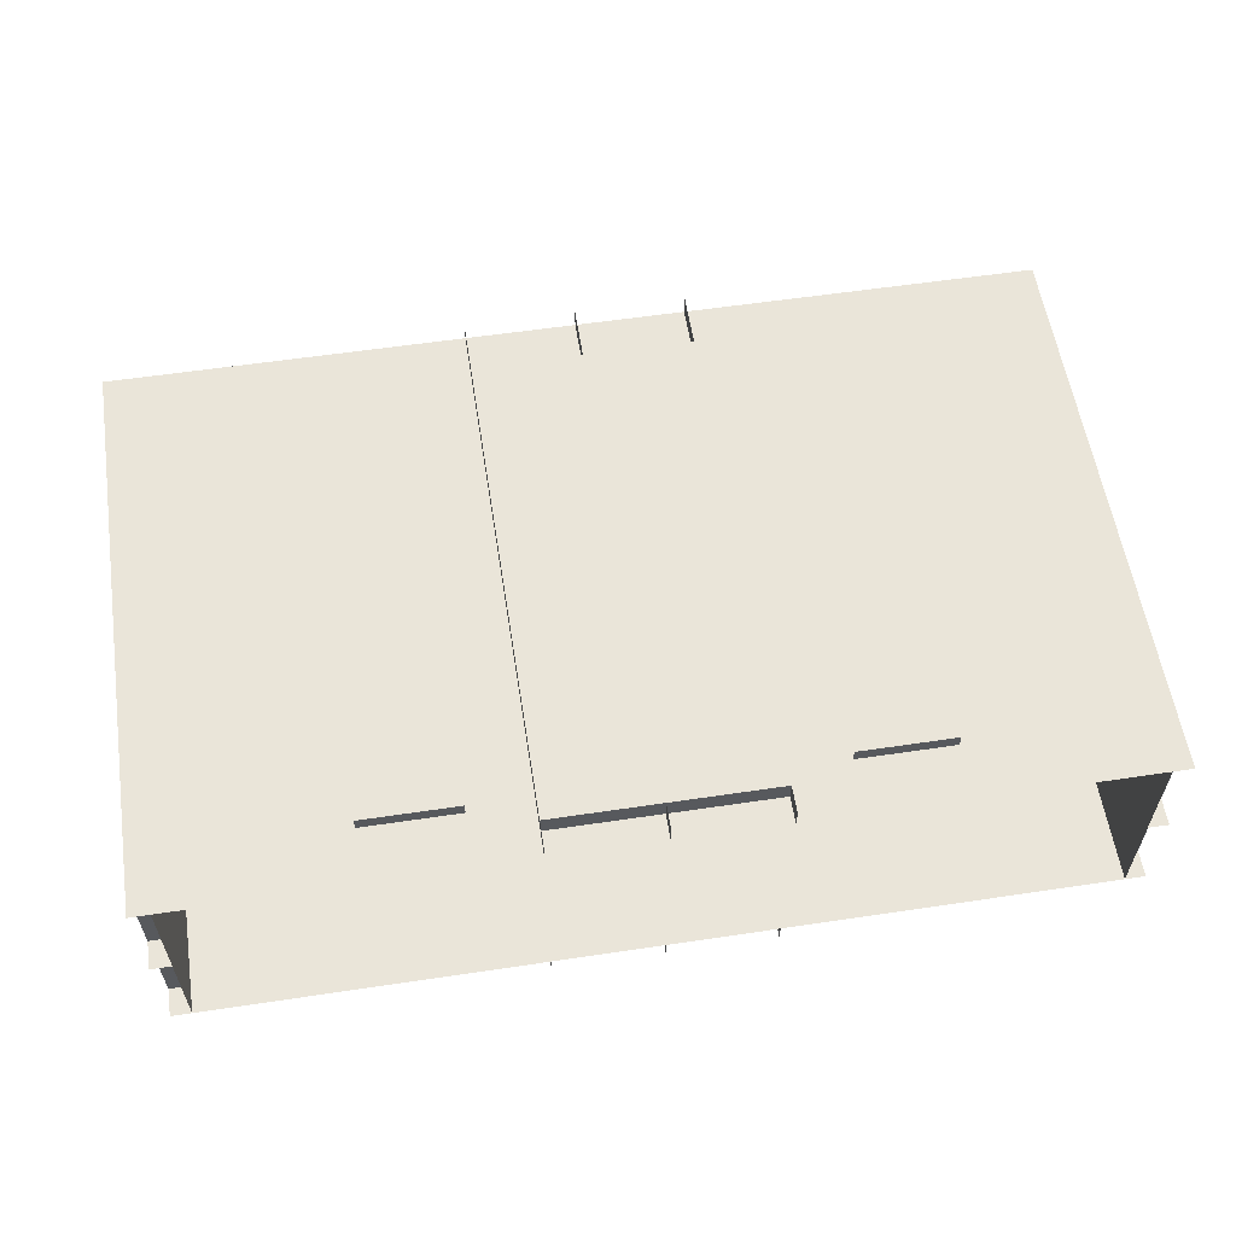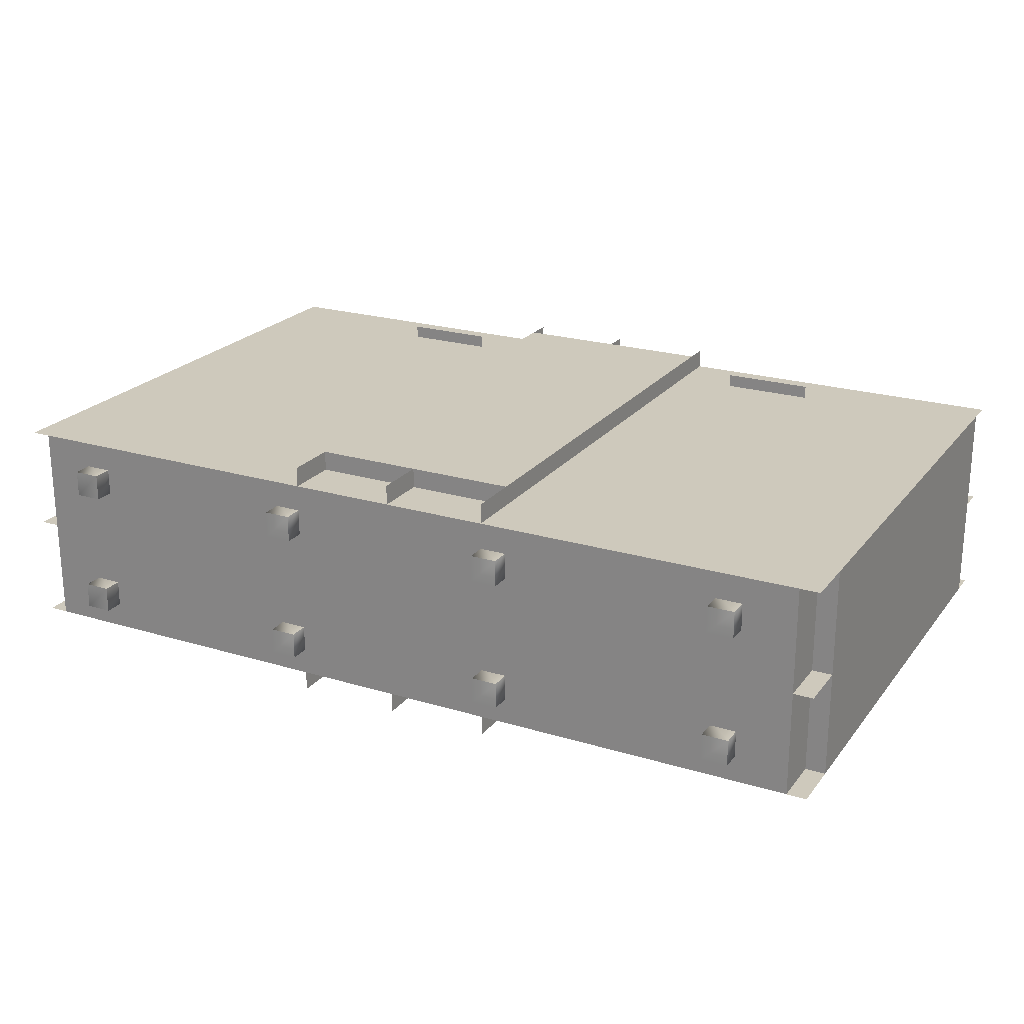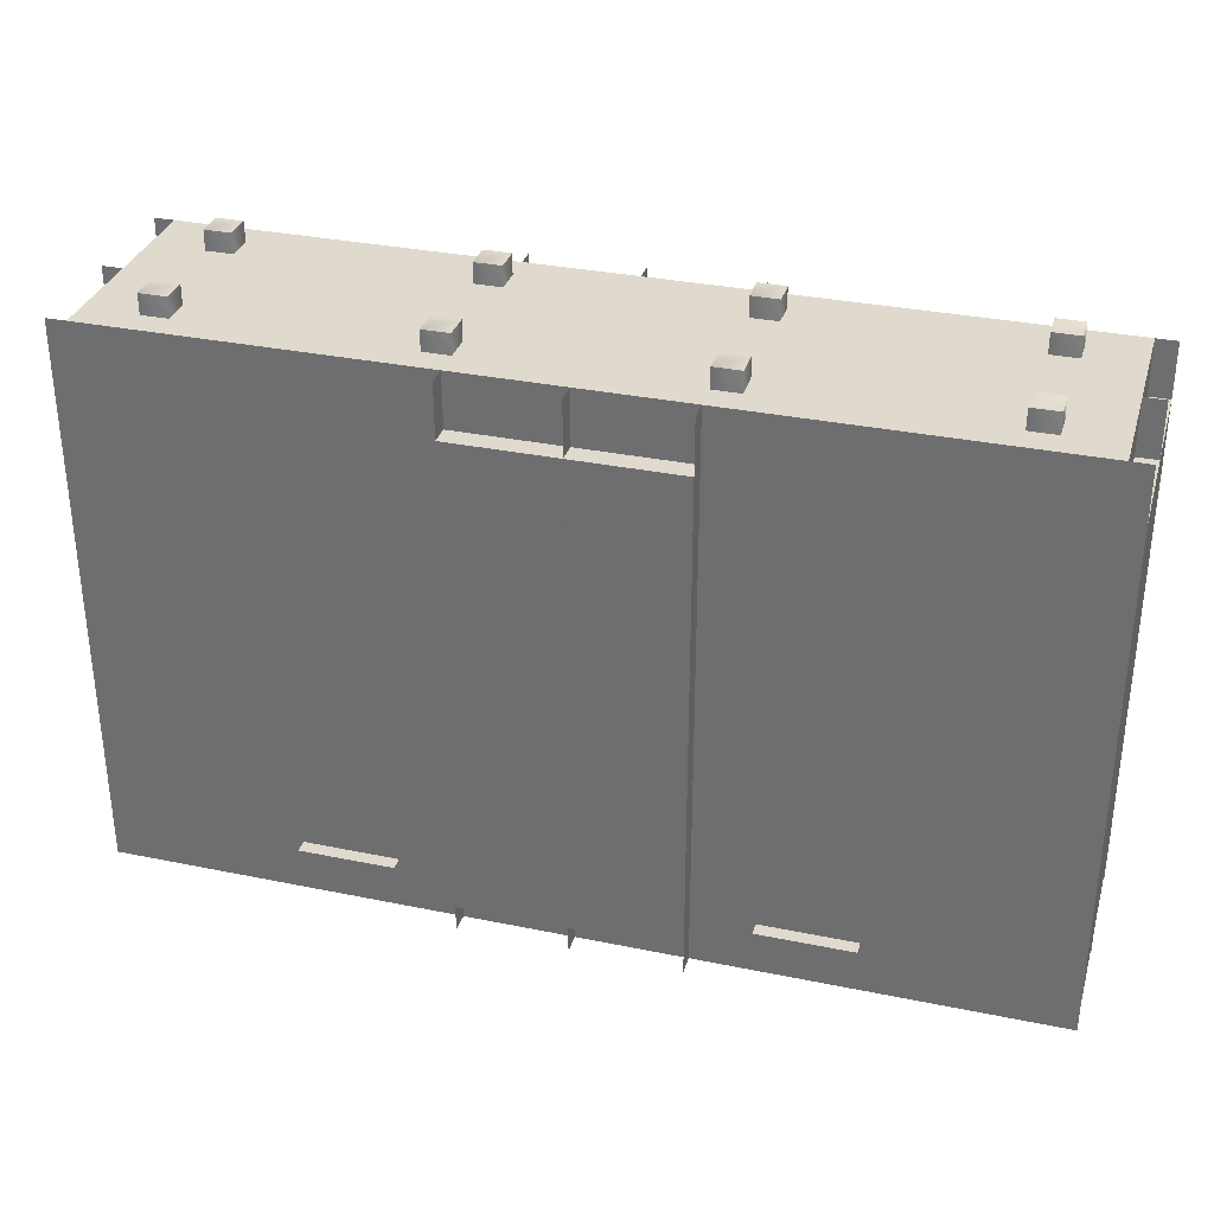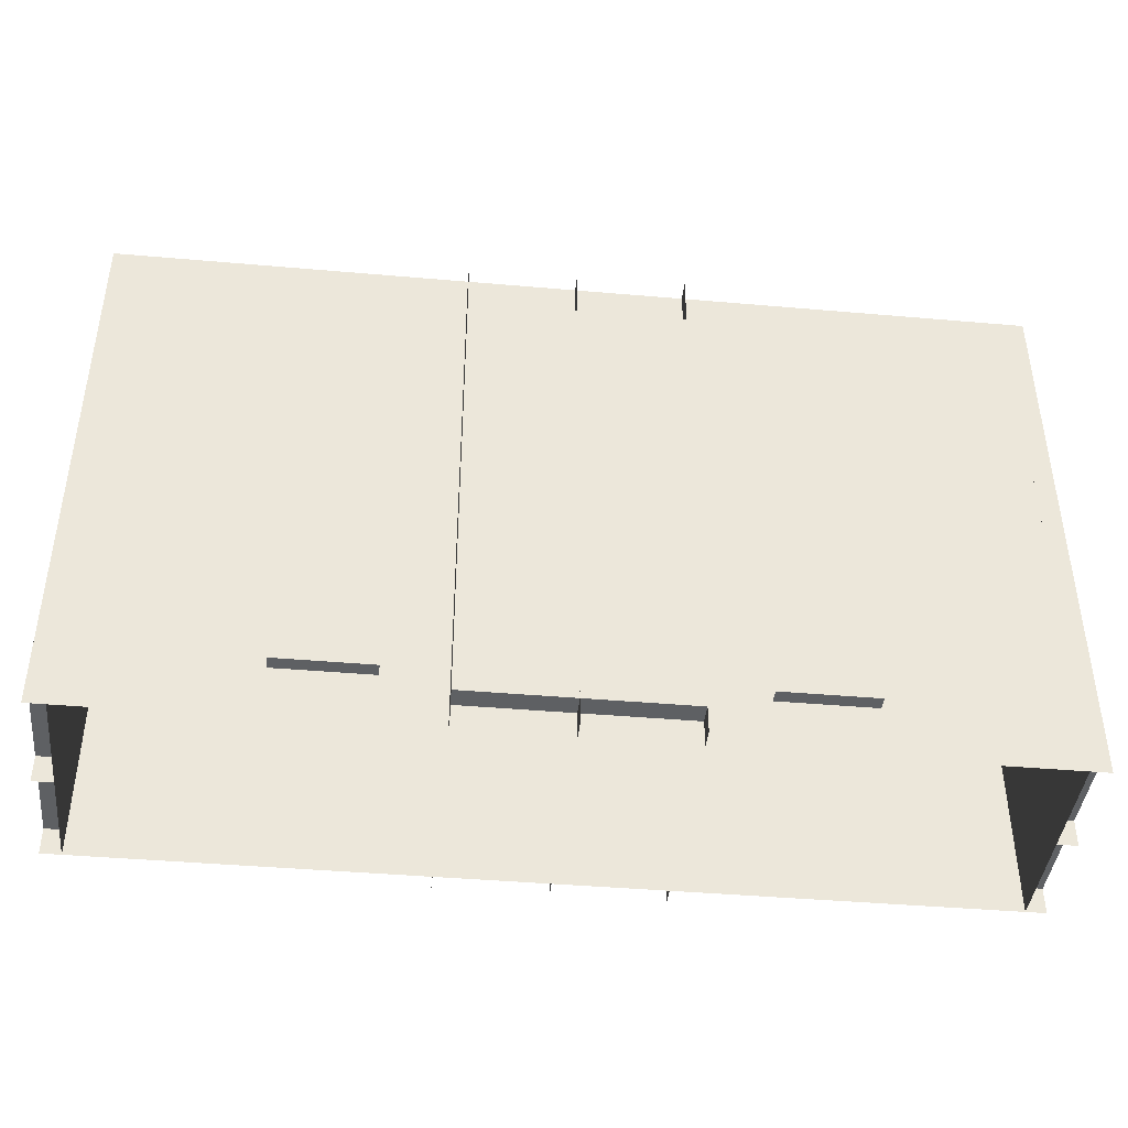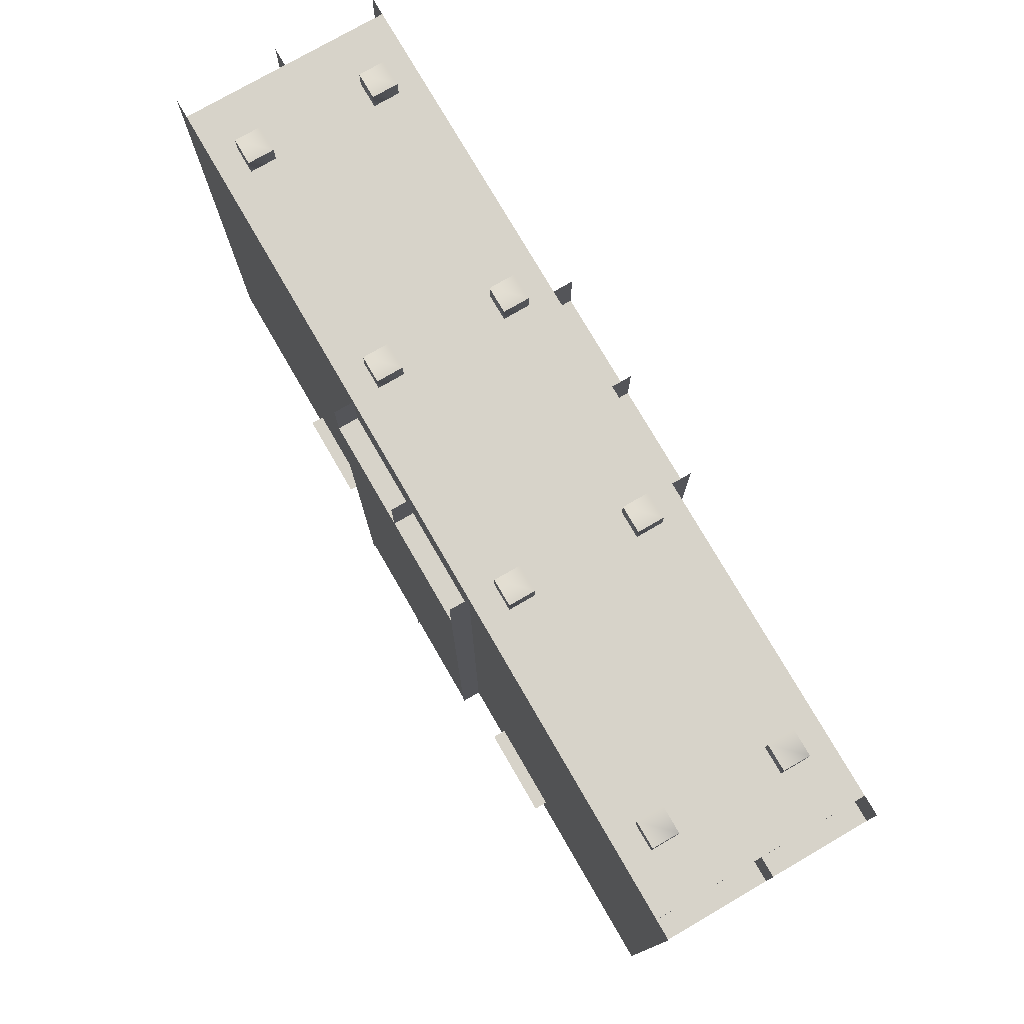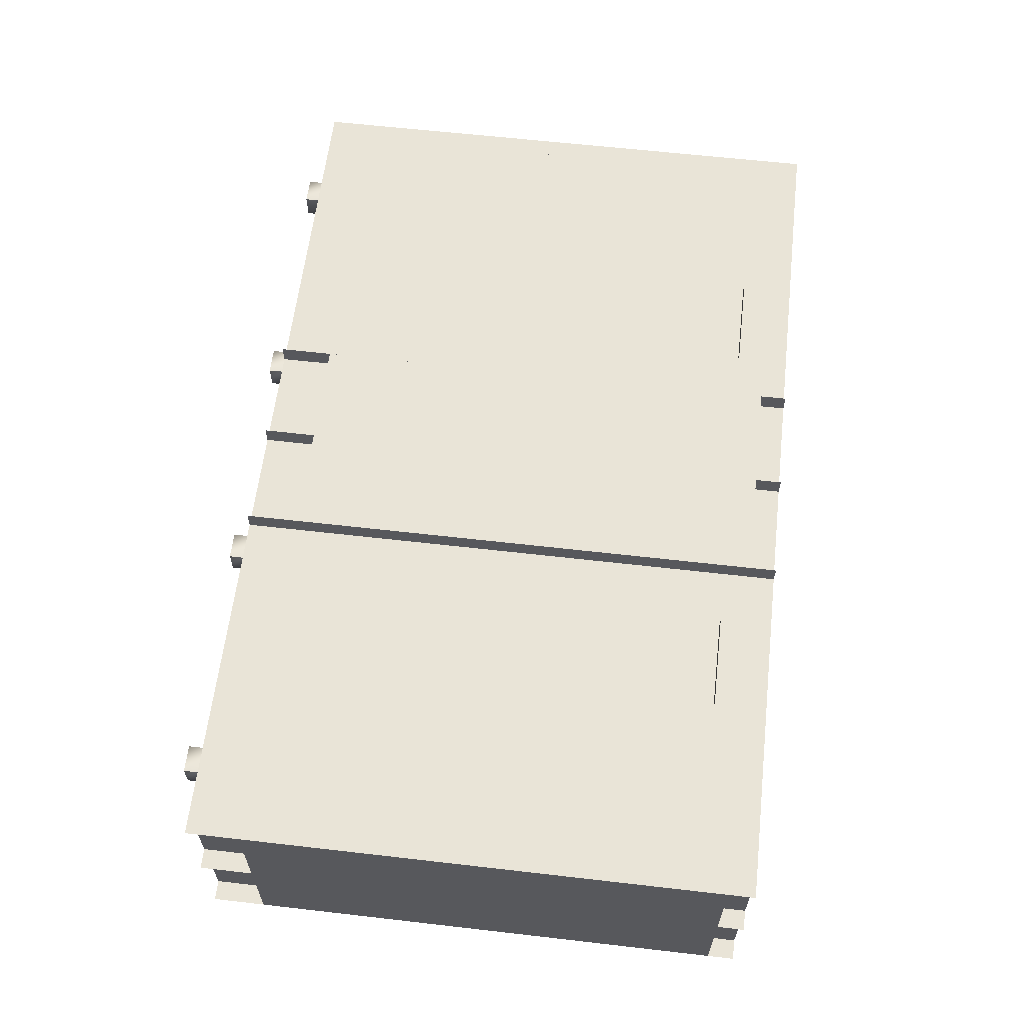
<metadata>
{"format":"obj","ext":"obj","renderer":"f3d","projection":"perspective","resolution":1024,"background":"white","views":[{"elev":58.2,"azim":-8.8,"up":"+Z"},{"elev":22.4,"azim":-152.4,"up":"+Z"},{"elev":32.6,"azim":15.9,"up":"+Y"},{"elev":-42.1,"azim":-6.0,"up":"+Y"},{"elev":76.4,"azim":59.9,"up":"+Y"},{"elev":61.1,"azim":-83.3,"up":"+Z"}]}
</metadata>
<code>
v 15 84 -16
v -15 84 -16
v 15 0 -16
v -15 0 -16
v -24 84 16
v -24 84 -16
v -65 84 -16
v -65 84 16
v -57 87 12
v -57 83 12
v -53 83 12
v -53 87 12
v -53 83 8
v -53 87 8
v -57 87 12
v -53 87 12
v -53 87 8
v -57 87 8
v -53 87 8
v -53 83 8
v -57 83 8
v -57 87 8
v -57 83 12
v -57 87 -8
v -57 83 -8
v -53 83 -8
v -53 87 -8
v -53 83 -12
v -53 87 -12
v -57 87 -8
v -53 87 -8
v -53 87 -12
v -57 87 -12
v -53 87 -12
v -53 83 -12
v -57 83 -12
v -57 87 -12
v -57 83 -8
v -25 8 18
v -25 8 16
v -39 8 16
v -39 8 18
v -39 8 18
v -39 8 16
v -25 8 16
v -25 8 18
v 39 8 18
v 39 8 16
v 25 8 16
v 25 8 18
v 25 8 18
v 25 8 16
v 39 8 16
v 39 8 18
v 24 84 -16
v 24 84 16
v 65 84 16
v 65 84 -16
v 57 87 -12
v 57 83 -12
v 53 83 -12
v 53 87 -12
v 53 83 -8
v 53 87 -8
v 57 87 -12
v 53 87 -12
v 53 87 -8
v 57 87 -8
v 53 87 -8
v 53 83 -8
v 57 83 -8
v 57 87 -8
v 57 83 -12
v 57 87 8
v 57 83 8
v 53 83 8
v 53 87 8
v 53 83 12
v 53 87 12
v 57 87 8
v 53 87 8
v 53 87 12
v 57 87 12
v 53 87 12
v 53 83 12
v 57 83 12
v 57 87 12
v 57 83 8
v 24 84 16
v -24 84 16
v 24 84 -16
v -24 84 -16
v -20 87 12
v -20 83 12
v -16 83 12
v -16 87 12
v -16 83 8
v -16 87 8
v -20 87 12
v -16 87 12
v -16 87 8
v -20 87 8
v -16 87 8
v -16 83 8
v -20 83 8
v -20 87 8
v -20 83 12
v -20 87 -8
v -20 83 -8
v -16 83 -8
v -16 87 -8
v -16 83 -12
v -16 87 -12
v -20 87 -8
v -16 87 -8
v -16 87 -12
v -20 87 -12
v -16 87 -12
v -16 83 -12
v -20 83 -12
v -20 87 -12
v -20 83 -8
v 16 87 12
v 16 83 12
v 20 83 12
v 20 87 12
v 20 83 8
v 20 87 8
v 16 87 12
v 20 87 12
v 20 87 8
v 16 87 8
v 20 87 8
v 20 83 8
v 16 83 8
v 16 87 8
v 16 83 12
v 16 87 -8
v 16 83 -8
v 20 83 -8
v 20 87 -8
v 20 83 -12
v 20 87 -12
v 16 87 -8
v 20 87 -8
v 20 87 -12
v 16 87 -12
v 20 87 -12
v 20 83 -12
v 16 83 -12
v 16 87 -12
v 16 83 -8
v -65 84 16
v -15 84 16
v -65 44 16
v -15 44 16
v -65 44 16
v -15 44 16
v -65 0 16
v -15 0 16
v 65 84 16
v 15 84 16
v 65 44 16
v 15 44 16
v 65 44 16
v 15 44 16
v 65 0 16
v 15 0 16
v 65 84 -16
v 15 84 -16
v 65 44 -16
v 15 44 -16
v 65 44 -16
v 15 44 -16
v 65 0 -16
v 15 0 -16
v -65 84 -16
v -15 84 -16
v -65 44 -16
v -15 44 -16
v -65 44 -16
v -15 44 -16
v -65 0 -16
v -15 0 -16
v 65 84 16
v 65 84 -16
v 65 0 16
v 65 0 -16
v -65 84 -16
v -65 84 16
v -65 0 -16
v -65 0 16
v -15 84 16
v 15 84 16
v -15 0 16
v 15 0 16
v 16 76 19
v 16 76 16
v -16 76 16
v -16 76 19
v -16 4 19
v -16 4 16
v 16 4 16
v 16 4 19
v -16 84 16
v -16 84 19
v -16 0 19
v -16 0 16
v -16 0 16
v -16 0 19
v -16 84 19
v -16 84 16
v 0 84 16
v 0 84 19
v 0 0 19
v 0 0 16
v 0 0 16
v 0 0 19
v 0 84 19
v 0 84 16
v 16 84 19
v 16 84 16
v 16 0 16
v 16 0 19
v 16 0 19
v 16 0 16
v 16 84 16
v 16 84 19
v -16 76 19
v 16 76 19
v -16 4 19
v 16 4 19
v -68 76 16
v -65 76 16
v -65 76 -16
v -68 76 -16
v -68 4 -16
v -65 4 -16
v -65 4 16
v -68 4 16
v -65 84 -16
v -68 84 -16
v -68 0 -16
v -65 0 -16
v -65 0 -16
v -68 0 -16
v -68 84 -16
v -65 84 -16
v -65 84 0
v -68 84 0
v -68 0 0
v -65 0 0
v -65 0 0
v -68 0 0
v -68 84 0
v -65 84 0
v -68 84 16
v -65 84 16
v -65 0 16
v -68 0 16
v -68 0 16
v -65 0 16
v -65 84 16
v -68 84 16
v -68 76 -16
v -68 76 16
v -68 4 -16
v -68 4 16
v 68 76 -16
v 65 76 -16
v 65 76 16
v 68 76 16
v 68 4 16
v 65 4 16
v 65 4 -16
v 68 4 -16
v 65 84 16
v 68 84 16
v 68 0 16
v 65 0 16
v 65 0 16
v 68 0 16
v 68 84 16
v 65 84 16
v 65 84 0
v 68 84 0
v 68 0 0
v 65 0 0
v 65 0 0
v 68 0 0
v 68 84 0
v 65 84 0
v 68 84 -16
v 65 84 -16
v 65 0 -16
v 68 0 -16
v 68 0 -16
v 65 0 -16
v 65 84 -16
v 68 84 -16
v 68 76 16
v 68 76 -16
v 68 4 16
v 68 4 -16
v -16 76 -19
v -16 76 -16
v 16 76 -16
v 16 76 -19
v 16 4 -19
v 16 4 -16
v -16 4 -16
v -16 4 -19
v 16 84 -16
v 16 84 -19
v 16 0 -19
v 16 0 -16
v 16 0 -16
v 16 0 -19
v 16 84 -19
v 16 84 -16
v 0 84 -16
v 0 84 -19
v 0 0 -19
v 0 0 -16
v 0 0 -16
v 0 0 -19
v 0 84 -19
v 0 84 -16
v -16 84 -19
v -16 84 -16
v -16 0 -16
v -16 0 -19
v -16 0 -19
v -16 0 -16
v -16 84 -16
v -16 84 -19
v 16 76 -19
v -16 76 -19
v 16 4 -19
v -16 4 -19
g Regroup45
f 1 3 4
f 1 4 2
f 5 6 7
f 5 7 8
f 9 10 11
f 9 11 12
f 12 11 13
f 12 13 14
f 15 16 17
f 15 17 18
f 19 20 21
f 19 21 22
f 22 21 23
f 22 23 15
f 24 25 26
f 24 26 27
f 27 26 28
f 27 28 29
f 30 31 32
f 30 32 33
f 34 35 36
f 34 36 37
f 37 36 38
f 37 38 30
f 39 40 41
f 39 41 42
f 43 44 45
f 43 45 46
f 47 48 49
f 47 49 50
f 51 52 53
f 51 53 54
f 55 56 57
f 55 57 58
f 59 60 61
f 59 61 62
f 62 61 63
f 62 63 64
f 65 66 67
f 65 67 68
f 69 70 71
f 69 71 72
f 72 71 73
f 72 73 65
f 74 75 76
f 74 76 77
f 77 76 78
f 77 78 79
f 80 81 82
f 80 82 83
f 84 85 86
f 84 86 87
f 87 86 88
f 87 88 80
f 89 91 92
f 89 92 90
f 93 94 95
f 93 95 96
f 96 95 97
f 96 97 98
f 99 100 101
f 99 101 102
f 103 104 105
f 103 105 106
f 106 105 107
f 106 107 99
f 108 109 110
f 108 110 111
f 111 110 112
f 111 112 113
f 114 115 116
f 114 116 117
f 118 119 120
f 118 120 121
f 121 120 122
f 121 122 114
f 123 124 125
f 123 125 126
f 126 125 127
f 126 127 128
f 129 130 131
f 129 131 132
f 133 134 135
f 133 135 136
f 136 135 137
f 136 137 129
f 138 139 140
f 138 140 141
f 141 140 142
f 141 142 143
f 144 145 146
f 144 146 147
f 148 149 150
f 148 150 151
f 151 150 152
f 151 152 144
f 153 155 156
f 153 156 154
f 157 159 160
f 157 160 158
f 164 163 161
f 162 164 161
f 168 167 165
f 166 168 165
f 169 171 172
f 169 172 170
f 173 175 176
f 173 176 174
f 180 179 177
f 178 180 177
f 184 183 181
f 182 184 181
f 185 187 188
f 185 188 186
f 189 191 192
f 189 192 190
f 193 195 196
f 193 196 194
f 197 198 199
f 197 199 200
f 201 202 203
f 201 203 204
f 205 206 207
f 205 207 208
f 209 210 211
f 209 211 212
f 213 214 215
f 213 215 216
f 217 218 219
f 217 219 220
f 221 222 223
f 221 223 224
f 225 226 227
f 225 227 228
f 229 231 232
f 229 232 230
f 233 234 235
f 233 235 236
f 237 238 239
f 237 239 240
f 241 242 243
f 241 243 244
f 245 246 247
f 245 247 248
f 249 250 251
f 249 251 252
f 253 254 255
f 253 255 256
f 257 258 259
f 257 259 260
f 261 262 263
f 261 263 264
f 265 267 268
f 265 268 266
f 269 270 271
f 269 271 272
f 273 274 275
f 273 275 276
f 277 278 279
f 277 279 280
f 281 282 283
f 281 283 284
f 285 286 287
f 285 287 288
f 289 290 291
f 289 291 292
f 293 294 295
f 293 295 296
f 297 298 299
f 297 299 300
f 301 303 304
f 301 304 302
f 305 306 307
f 305 307 308
f 309 310 311
f 309 311 312
f 313 314 315
f 313 315 316
f 317 318 319
f 317 319 320
f 321 322 323
f 321 323 324
f 325 326 327
f 325 327 328
f 329 330 331
f 329 331 332
f 333 334 335
f 333 335 336
f 337 339 340
f 337 340 338

</code>
